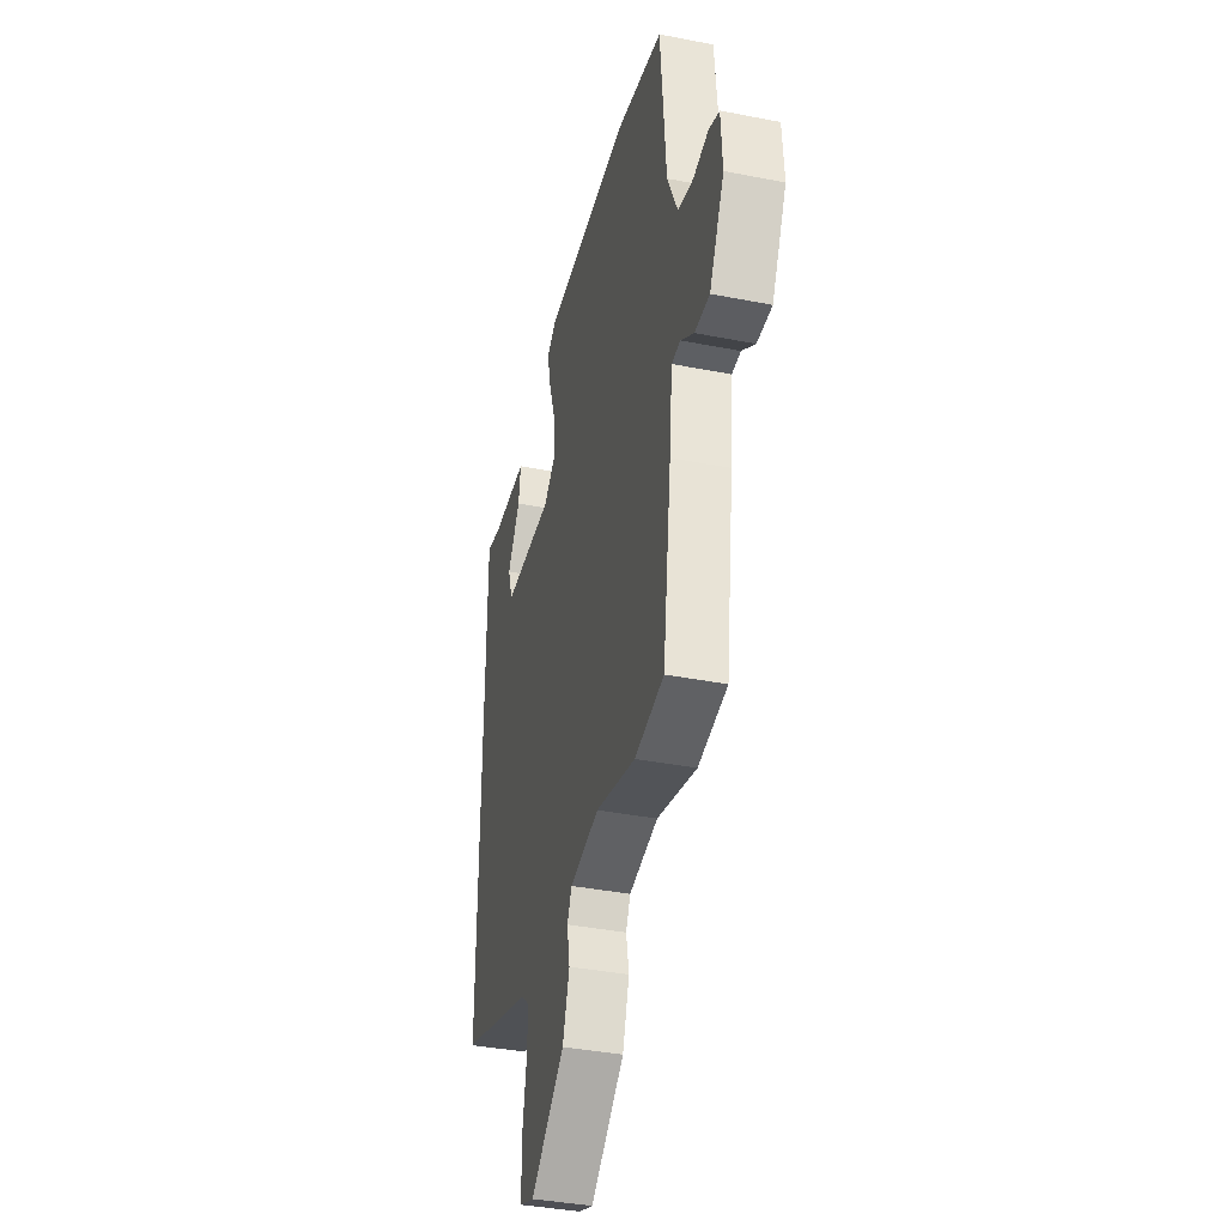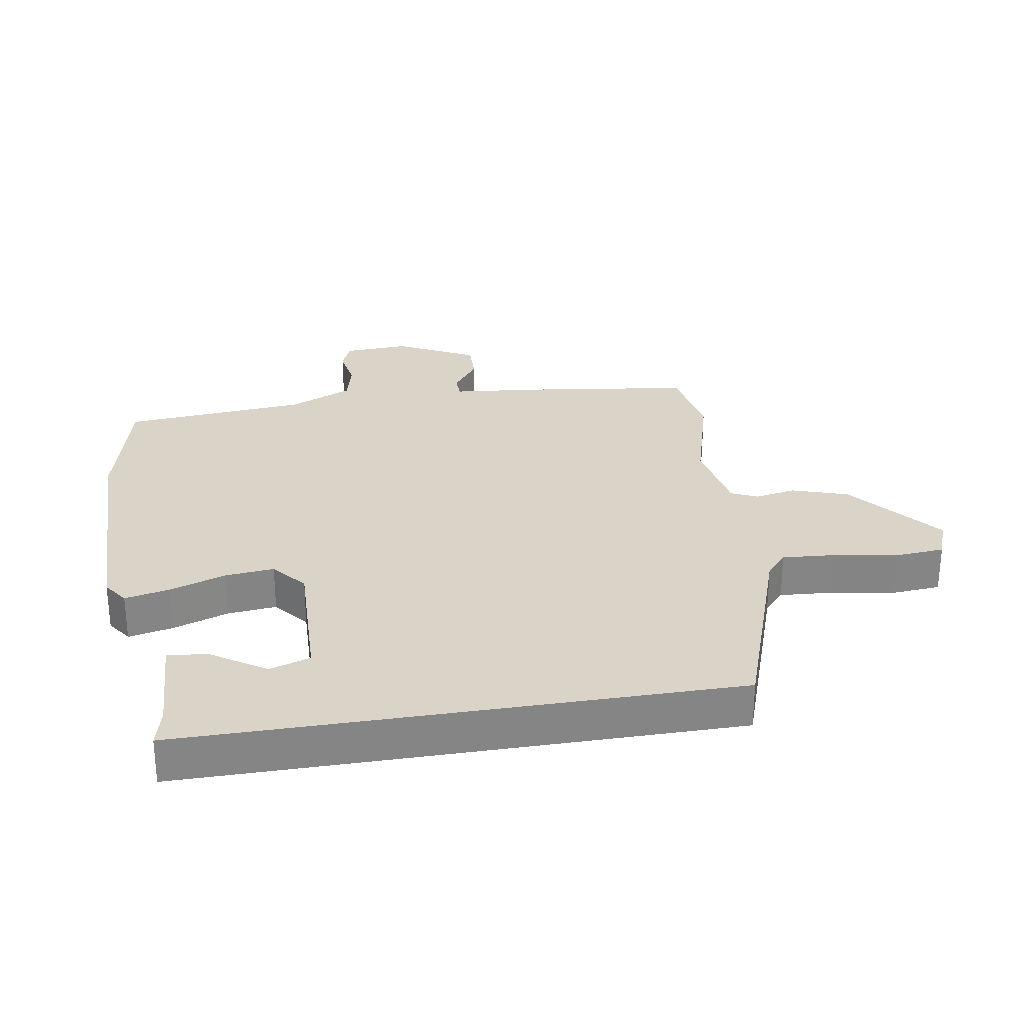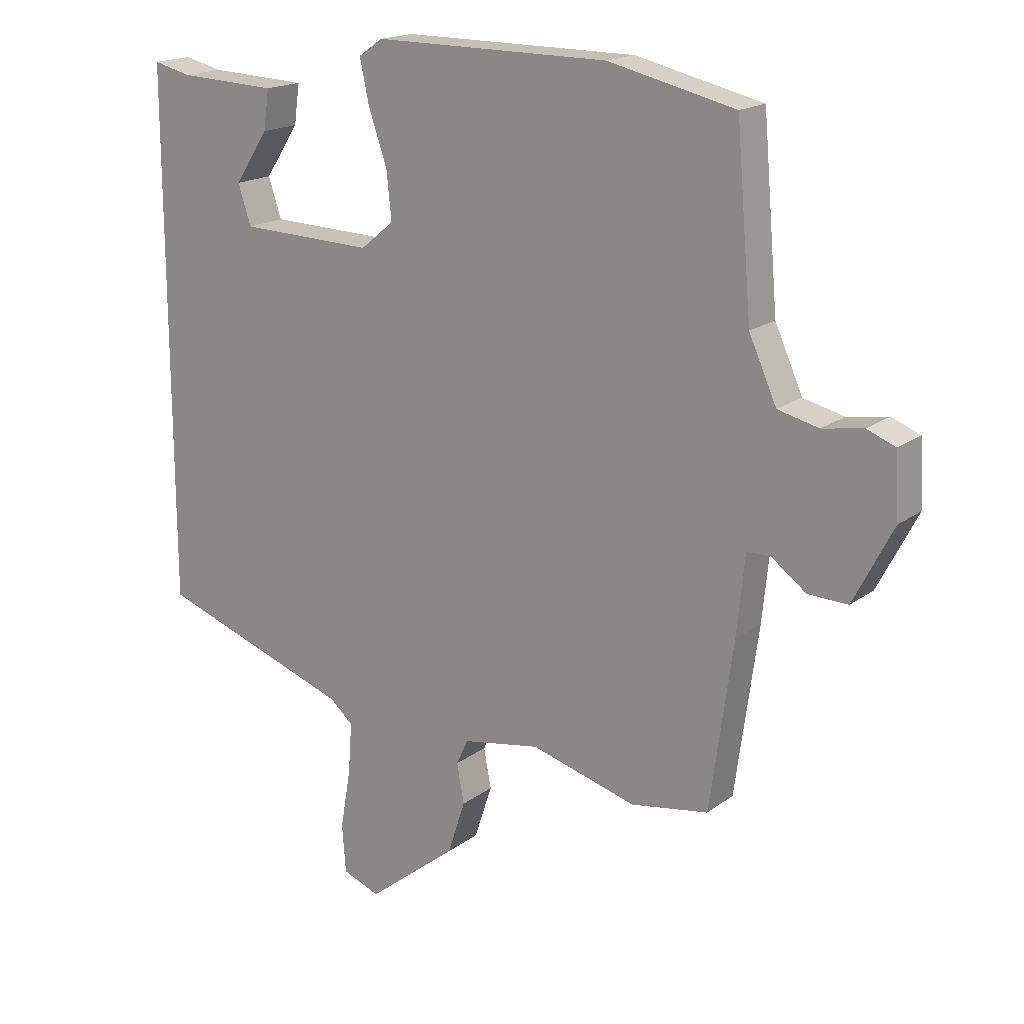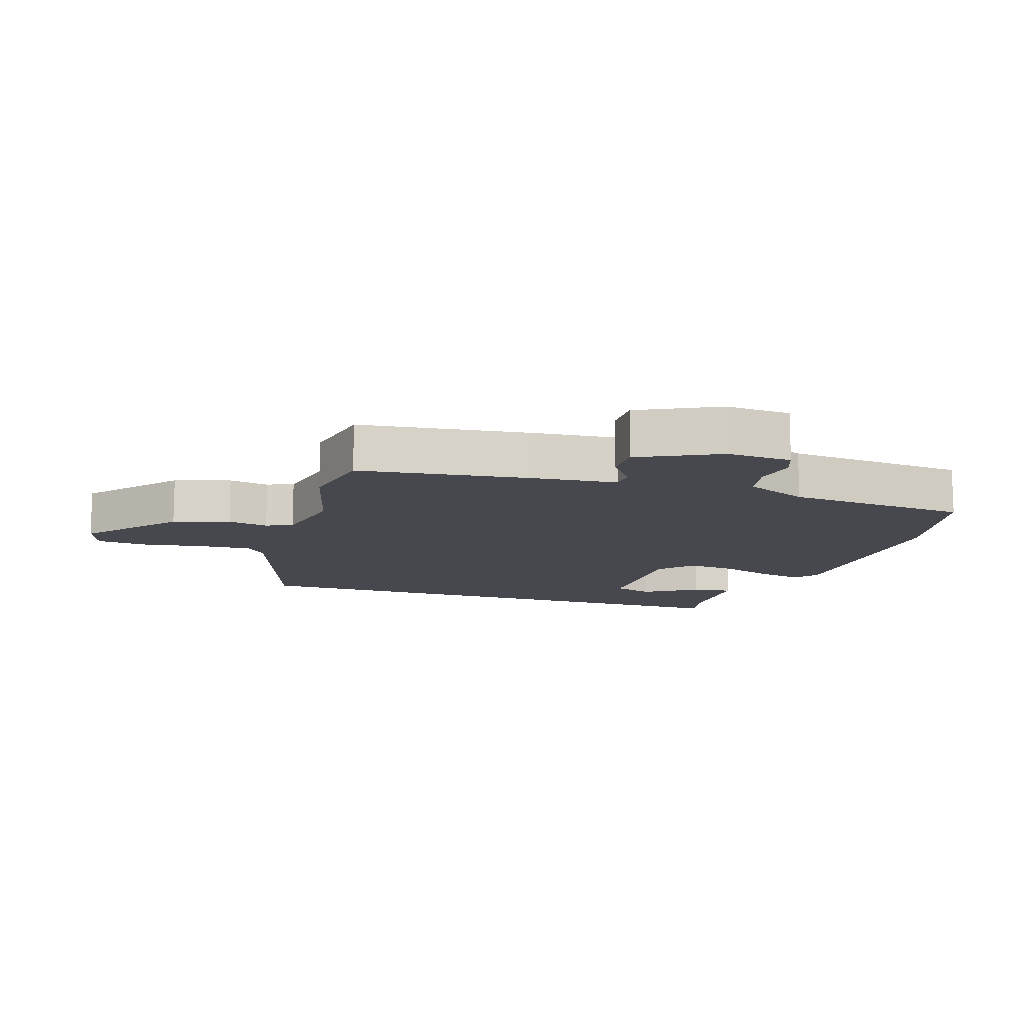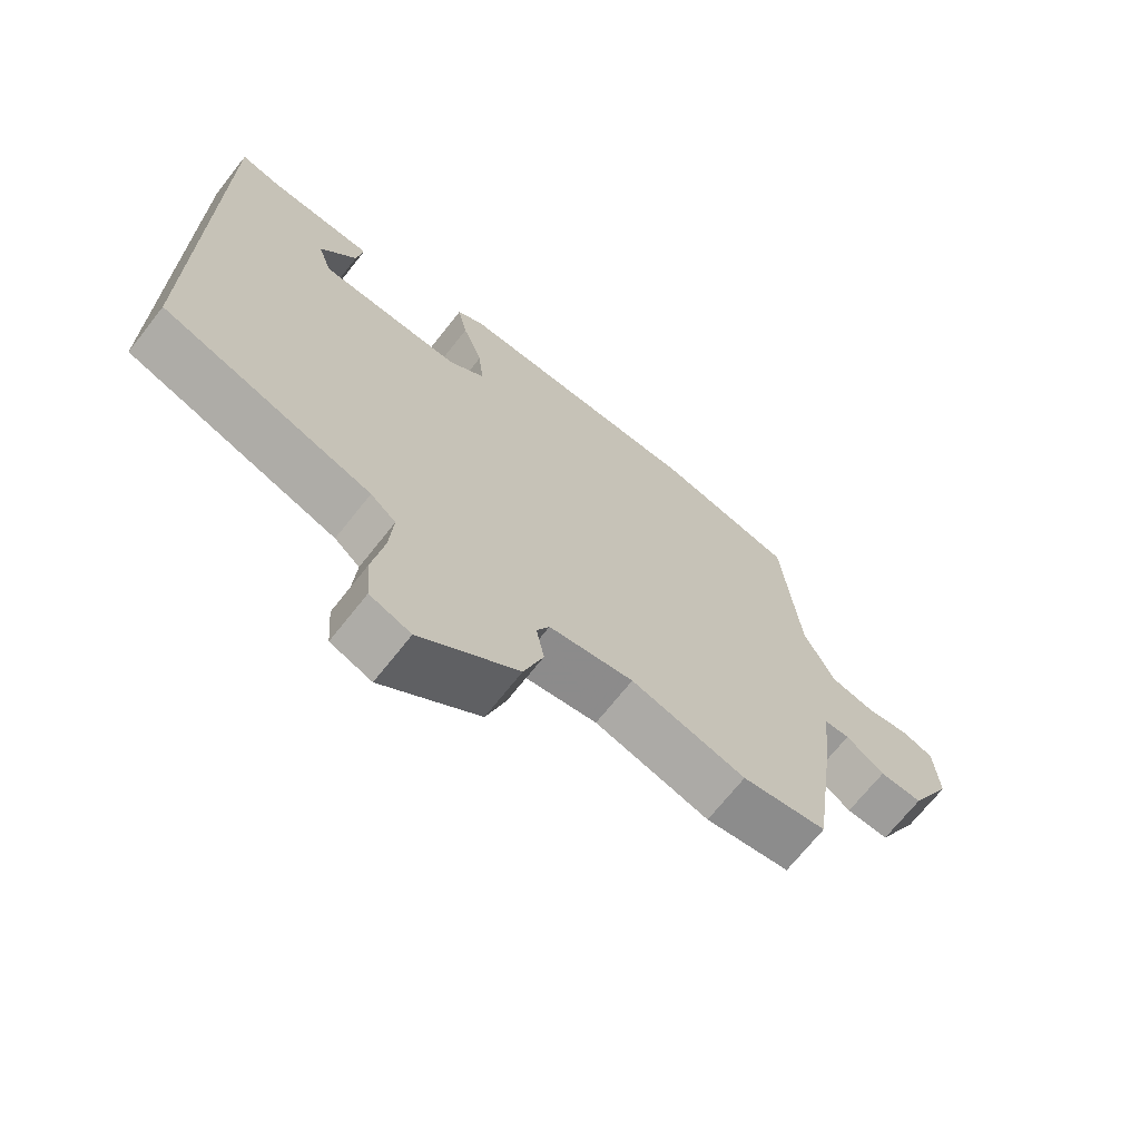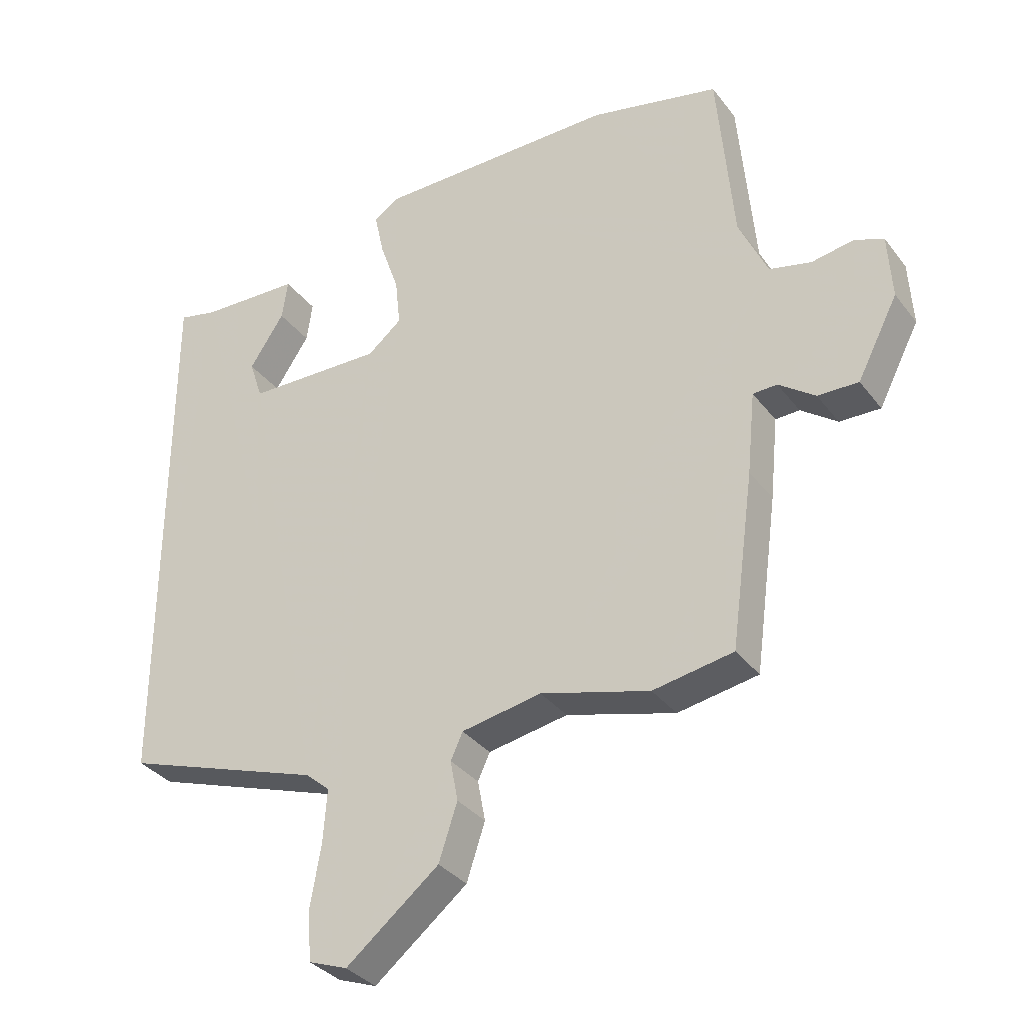
<metadata>
{"format":"obj","ext":"obj","renderer":"f3d","projection":"perspective","resolution":1024,"background":"white","views":[{"elev":-38.5,"azim":-103.9,"up":"+Z"},{"elev":28.5,"azim":80.6,"up":"+Y"},{"elev":17.8,"azim":-144.6,"up":"+Z"},{"elev":-11.9,"azim":-108.6,"up":"+Y"},{"elev":-69.7,"azim":141.7,"up":"+Z"},{"elev":-34.2,"azim":-148.2,"up":"+Z"}]}
</metadata>
<code>
v 0.5 0.07 -0.38
v 0.185 0.07 -0.489
v 0.147 0.07 -0.522
v 0.153 0.07 -0.605
v 0.17 0.07 -0.703
v 0.164 0.07 -0.781
v 0.103 0.07 -0.804
v -0.043 0.07 -0.688
v -0.072 0.07 -0.6
v -0.06 0.07 -0.536
v -0.079 0.07 -0.495
v -0.205 0.07 -0.473
v -0.376 0.07 -0.521
v -0.502 0.07 -0.5
v -0.539 0.07 -0.229
v -0.552 0.07 -0.1
v -0.59 0.07 -0.099
v -0.647 0.07 -0.141
v -0.711 0.07 -0.143
v -0.775 0.07 -0.019
v -0.769 0.07 0.084
v -0.723 0.07 0.102
v -0.657 0.07 0.091
v -0.591 0.07 0.107
v -0.546 0.07 0.207
v -0.521 0.07 0.495
v -0.316 0.07 0.543
v 0.065 0.07 0.545
v 0.104 0.07 0.518
v 0.089 0.07 0.448
v 0.059 0.07 0.361
v 0.051 0.07 0.284
v 0.105 0.07 0.24
v 0.322 0.07 0.247
v 0.343 0.07 0.311
v 0.288 0.07 0.394
v 0.279 0.07 0.458
v 0.438 0.07 0.465
v 0.5 0.07 0.48
v 0.5 0 -0.38
v 0.185 0 -0.489
v 0.147 0 -0.522
v 0.153 0 -0.605
v 0.17 0 -0.703
v 0.164 0 -0.781
v 0.103 0 -0.804
v -0.043 0 -0.688
v -0.072 0 -0.6
v -0.06 0 -0.536
v -0.079 0 -0.495
v -0.205 0 -0.473
v -0.376 0 -0.521
v -0.502 0 -0.5
v -0.539 0 -0.229
v -0.552 0 -0.1
v -0.59 0 -0.099
v -0.647 0 -0.141
v -0.711 0 -0.143
v -0.775 0 -0.019
v -0.769 0 0.084
v -0.723 0 0.102
v -0.657 0 0.091
v -0.591 0 0.107
v -0.546 0 0.207
v -0.521 0 0.495
v -0.316 0 0.543
v 0.065 0 0.545
v 0.104 0 0.518
v 0.089 0 0.448
v 0.059 0 0.361
v 0.051 0 0.284
v 0.105 0 0.24
v 0.322 0 0.247
v 0.343 0 0.311
v 0.288 0 0.394
v 0.279 0 0.458
v 0.438 0 0.465
v 0.5 0 0.48
f 38 39 1 2
f 35 36 37 38
f 34 35 38 2
f 33 34 2 3
f 32 33 3
f 28 29 30 31
f 28 31 32
f 25 26 27 28
f 24 25 28 32
f 20 21 22 23
f 20 23 24
f 17 18 19 20
f 16 17 20 24
f 13 14 15 16
f 12 13 16 24
f 11 12 24 32
f 7 8 9 10
f 4 5 6 7
f 7 10 11 32
f 3 4 7 32
f 41 40 78 77
f 77 76 75 74
f 41 77 74 73
f 42 41 73 72
f 42 72 71
f 70 69 68 67
f 71 70 67
f 67 66 65 64
f 71 67 64 63
f 62 61 60 59
f 63 62 59
f 59 58 57 56
f 63 59 56 55
f 55 54 53 52
f 63 55 52 51
f 71 63 51 50
f 49 48 47 46
f 46 45 44 43
f 71 50 49 46
f 71 46 43 42
f 1 40 41 2
f 2 41 42 3
f 3 42 43 4
f 4 43 44 5
f 5 44 45 6
f 6 45 46 7
f 7 46 47 8
f 8 47 48 9
f 9 48 49 10
f 10 49 50 11
f 11 50 51 12
f 12 51 52 13
f 13 52 53 14
f 14 53 54 15
f 15 54 55 16
f 16 55 56 17
f 17 56 57 18
f 18 57 58 19
f 19 58 59 20
f 20 59 60 21
f 21 60 61 22
f 22 61 62 23
f 23 62 63 24
f 24 63 64 25
f 25 64 65 26
f 26 65 66 27
f 27 66 67 28
f 28 67 68 29
f 29 68 69 30
f 30 69 70 31
f 31 70 71 32
f 32 71 72 33
f 33 72 73 34
f 34 73 74 35
f 35 74 75 36
f 36 75 76 37
f 37 76 77 38
f 38 77 78 39
f 39 78 40 1

</code>
